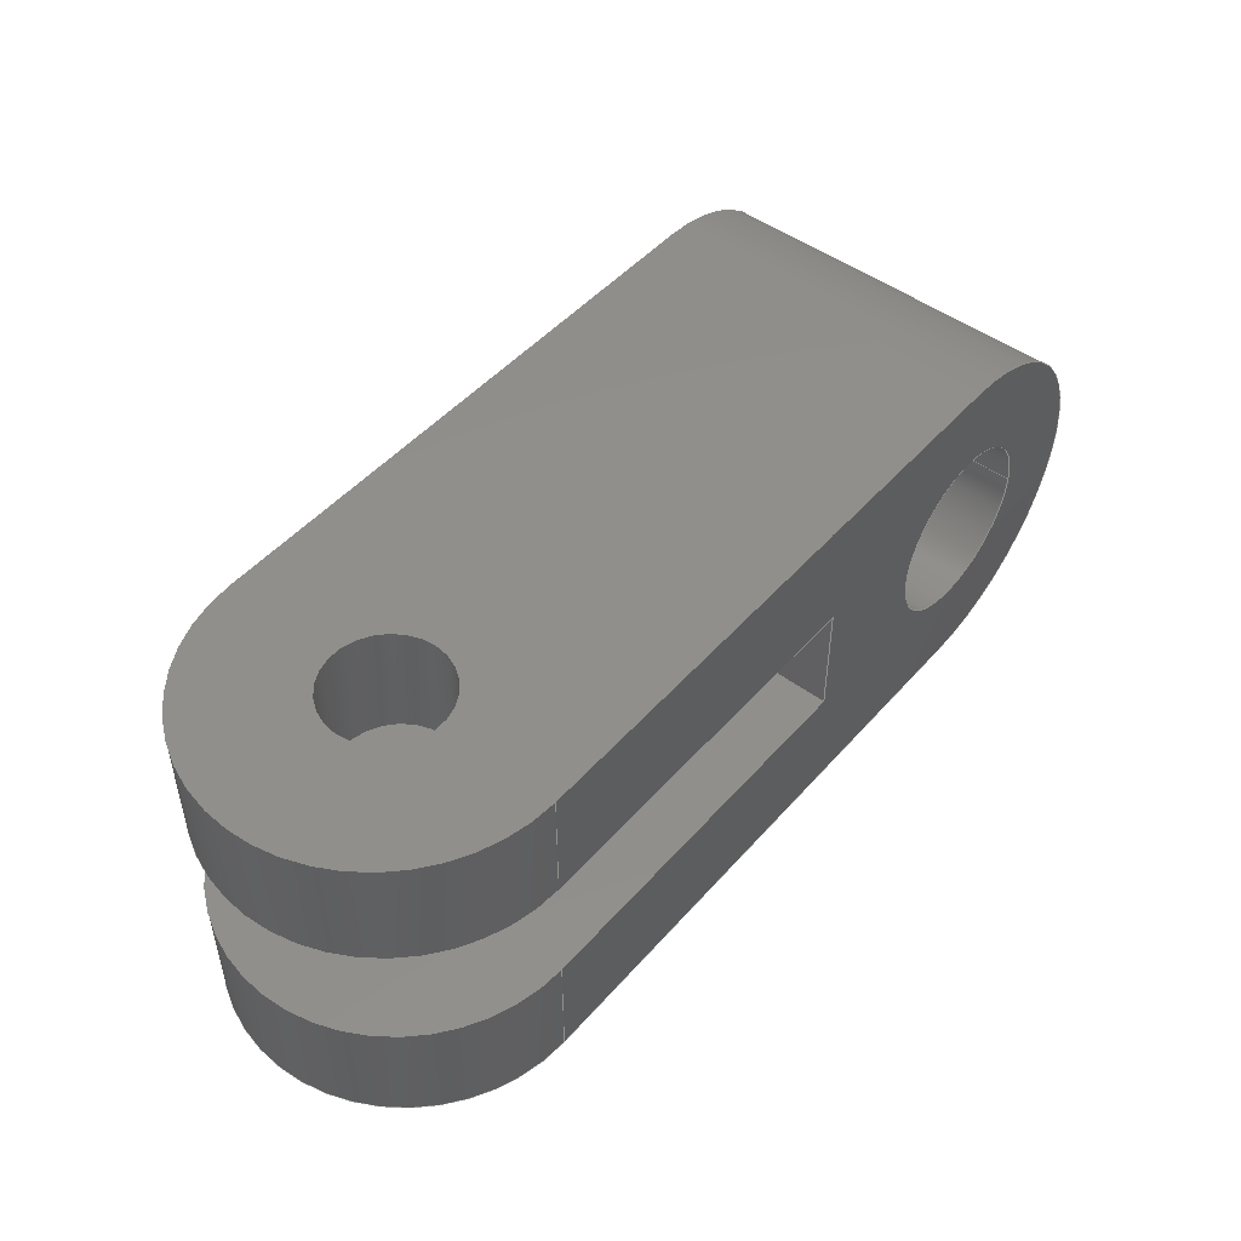
<metadata>
{"format":"step","ext":"step","renderer":"f3d","projection":"perspective","resolution":1024,"background":"white","views":[{"elev":48.7,"azim":129.3,"up":"+Z"}]}
</metadata>
<code>
ISO-10303-21;
DATA;
#1=MECHANICAL_DESIGN_GEOMETRIC_PRESENTATION_REPRESENTATION('',(#4),#429);
#2=SHAPE_REPRESENTATION_RELATIONSHIP('SRR','None',#436,#3);
#3=ADVANCED_BREP_SHAPE_REPRESENTATION('',(#5),#428);
#4=STYLED_ITEM('',(#446),#5);
#5=MANIFOLD_SOLID_BREP('Body1',#245);
#6=FACE_BOUND('',#37,.T.);
#7=FACE_BOUND('',#39,.T.);
#8=FACE_BOUND('',#41,.T.);
#9=FACE_BOUND('',#43,.T.);
#10=FACE_BOUND('',#46,.T.);
#11=FACE_BOUND('',#49,.T.);
#12=PLANE('',#271);
#13=PLANE('',#274);
#14=PLANE('',#275);
#15=PLANE('',#276);
#16=PLANE('',#280);
#17=PLANE('',#282);
#18=PLANE('',#283);
#19=FACE_OUTER_BOUND('',#32,.T.);
#20=FACE_OUTER_BOUND('',#33,.T.);
#21=FACE_OUTER_BOUND('',#34,.T.);
#22=FACE_OUTER_BOUND('',#35,.T.);
#23=FACE_OUTER_BOUND('',#36,.T.);
#24=FACE_OUTER_BOUND('',#38,.T.);
#25=FACE_OUTER_BOUND('',#40,.T.);
#26=FACE_OUTER_BOUND('',#42,.T.);
#27=FACE_OUTER_BOUND('',#44,.T.);
#28=FACE_OUTER_BOUND('',#45,.T.);
#29=FACE_OUTER_BOUND('',#47,.T.);
#30=FACE_OUTER_BOUND('',#48,.T.);
#31=FACE_OUTER_BOUND('',#50,.T.);
#32=EDGE_LOOP('',(#160,#161,#162,#163));
#33=EDGE_LOOP('',(#164,#165,#166,#167));
#34=EDGE_LOOP('',(#168,#169,#170,#171));
#35=EDGE_LOOP('',(#172,#173,#174,#175));
#36=EDGE_LOOP('',(#176,#177,#178,#179,#180,#181,#182,#183));
#37=EDGE_LOOP('',(#184));
#38=EDGE_LOOP('',(#185,#186,#187,#188));
#39=EDGE_LOOP('',(#189));
#40=EDGE_LOOP('',(#190,#191,#192,#193));
#41=EDGE_LOOP('',(#194));
#42=EDGE_LOOP('',(#195,#196,#197,#198,#199,#200,#201,#202));
#43=EDGE_LOOP('',(#203));
#44=EDGE_LOOP('',(#204,#205,#206,#207));
#45=EDGE_LOOP('',(#208,#209,#210,#211));
#46=EDGE_LOOP('',(#212));
#47=EDGE_LOOP('',(#213,#214,#215,#216));
#48=EDGE_LOOP('',(#217,#218,#219,#220));
#49=EDGE_LOOP('',(#221));
#50=EDGE_LOOP('',(#222,#223,#224,#225));
#51=LINE('',#363,#72);
#52=LINE('',#366,#73);
#53=LINE('',#372,#74);
#54=LINE('',#375,#75);
#55=LINE('',#380,#76);
#56=LINE('',#386,#77);
#57=LINE('',#390,#78);
#58=LINE('',#392,#79);
#59=LINE('',#393,#80);
#60=LINE('',#395,#81);
#61=LINE('',#398,#82);
#62=LINE('',#403,#83);
#63=LINE('',#404,#84);
#64=LINE('',#407,#85);
#65=LINE('',#408,#86);
#66=LINE('',#412,#87);
#67=LINE('',#414,#88);
#68=LINE('',#415,#89);
#69=LINE('',#419,#90);
#70=LINE('',#421,#91);
#71=LINE('',#423,#92);
#72=VECTOR('',#290,1);
#73=VECTOR('',#293,1);
#74=VECTOR('',#298,1);
#75=VECTOR('',#301,1);
#76=VECTOR('',#306,0.635);
#77=VECTOR('',#313,0.635);
#78=VECTOR('',#318,1);
#79=VECTOR('',#319,1);
#80=VECTOR('',#320,1);
#81=VECTOR('',#321,1);
#82=VECTOR('',#324,1);
#83=VECTOR('',#329,1);
#84=VECTOR('',#330,1);
#85=VECTOR('',#333,1);
#86=VECTOR('',#334,1);
#87=VECTOR('',#339,1);
#88=VECTOR('',#340,1);
#89=VECTOR('',#341,1);
#90=VECTOR('',#346,0.9525);
#91=VECTOR('',#349,1);
#92=VECTOR('',#352,1);
#93=CIRCLE('',#260,1.905);
#94=CIRCLE('',#261,1.905);
#95=CIRCLE('',#263,1.905);
#96=CIRCLE('',#264,1.905);
#97=CIRCLE('',#266,0.635);
#98=CIRCLE('',#267,0.635);
#99=CIRCLE('',#269,0.635);
#100=CIRCLE('',#270,0.635);
#101=CIRCLE('',#272,1.905);
#102=CIRCLE('',#273,0.9525);
#103=CIRCLE('',#277,1.905);
#104=CIRCLE('',#278,0.9525);
#105=VERTEX_POINT('',#359);
#106=VERTEX_POINT('',#360);
#107=VERTEX_POINT('',#362);
#108=VERTEX_POINT('',#364);
#109=VERTEX_POINT('',#368);
#110=VERTEX_POINT('',#369);
#111=VERTEX_POINT('',#371);
#112=VERTEX_POINT('',#373);
#113=VERTEX_POINT('',#377);
#114=VERTEX_POINT('',#379);
#115=VERTEX_POINT('',#383);
#116=VERTEX_POINT('',#385);
#117=VERTEX_POINT('',#389);
#118=VERTEX_POINT('',#391);
#119=VERTEX_POINT('',#394);
#120=VERTEX_POINT('',#396);
#121=VERTEX_POINT('',#399);
#122=VERTEX_POINT('',#402);
#123=VERTEX_POINT('',#406);
#124=VERTEX_POINT('',#410);
#125=VERTEX_POINT('',#413);
#126=VERTEX_POINT('',#416);
#127=EDGE_CURVE('',#105,#106,#93,.T.);
#128=EDGE_CURVE('',#107,#105,#51,.T.);
#129=EDGE_CURVE('',#108,#107,#94,.T.);
#130=EDGE_CURVE('',#108,#106,#52,.T.);
#131=EDGE_CURVE('',#109,#110,#95,.T.);
#132=EDGE_CURVE('',#109,#111,#53,.T.);
#133=EDGE_CURVE('',#112,#111,#96,.T.);
#134=EDGE_CURVE('',#110,#112,#54,.T.);
#135=EDGE_CURVE('',#113,#113,#97,.T.);
#136=EDGE_CURVE('',#113,#114,#55,.T.);
#137=EDGE_CURVE('',#114,#114,#98,.T.);
#138=EDGE_CURVE('',#115,#115,#99,.T.);
#139=EDGE_CURVE('',#115,#116,#56,.T.);
#140=EDGE_CURVE('',#116,#116,#100,.T.);
#141=EDGE_CURVE('',#109,#117,#57,.T.);
#142=EDGE_CURVE('',#117,#118,#58,.T.);
#143=EDGE_CURVE('',#118,#106,#59,.T.);
#144=EDGE_CURVE('',#108,#119,#60,.T.);
#145=EDGE_CURVE('',#119,#120,#101,.T.);
#146=EDGE_CURVE('',#120,#111,#61,.T.);
#147=EDGE_CURVE('',#121,#121,#102,.T.);
#148=EDGE_CURVE('',#122,#120,#62,.T.);
#149=EDGE_CURVE('',#112,#122,#63,.T.);
#150=EDGE_CURVE('',#123,#118,#64,.T.);
#151=EDGE_CURVE('',#105,#123,#65,.T.);
#152=EDGE_CURVE('',#122,#124,#103,.T.);
#153=EDGE_CURVE('',#124,#107,#66,.T.);
#154=EDGE_CURVE('',#123,#125,#67,.T.);
#155=EDGE_CURVE('',#125,#110,#68,.T.);
#156=EDGE_CURVE('',#126,#126,#104,.T.);
#157=EDGE_CURVE('',#121,#126,#69,.T.);
#158=EDGE_CURVE('',#117,#125,#70,.T.);
#159=EDGE_CURVE('',#124,#119,#71,.T.);
#160=ORIENTED_EDGE('',*,*,#127,.F.);
#161=ORIENTED_EDGE('',*,*,#128,.F.);
#162=ORIENTED_EDGE('',*,*,#129,.F.);
#163=ORIENTED_EDGE('',*,*,#130,.T.);
#164=ORIENTED_EDGE('',*,*,#131,.F.);
#165=ORIENTED_EDGE('',*,*,#132,.T.);
#166=ORIENTED_EDGE('',*,*,#133,.F.);
#167=ORIENTED_EDGE('',*,*,#134,.F.);
#168=ORIENTED_EDGE('',*,*,#135,.F.);
#169=ORIENTED_EDGE('',*,*,#136,.T.);
#170=ORIENTED_EDGE('',*,*,#137,.F.);
#171=ORIENTED_EDGE('',*,*,#136,.F.);
#172=ORIENTED_EDGE('',*,*,#138,.F.);
#173=ORIENTED_EDGE('',*,*,#139,.T.);
#174=ORIENTED_EDGE('',*,*,#140,.F.);
#175=ORIENTED_EDGE('',*,*,#139,.F.);
#176=ORIENTED_EDGE('',*,*,#132,.F.);
#177=ORIENTED_EDGE('',*,*,#141,.T.);
#178=ORIENTED_EDGE('',*,*,#142,.T.);
#179=ORIENTED_EDGE('',*,*,#143,.T.);
#180=ORIENTED_EDGE('',*,*,#130,.F.);
#181=ORIENTED_EDGE('',*,*,#144,.T.);
#182=ORIENTED_EDGE('',*,*,#145,.T.);
#183=ORIENTED_EDGE('',*,*,#146,.T.);
#184=ORIENTED_EDGE('',*,*,#147,.T.);
#185=ORIENTED_EDGE('',*,*,#133,.T.);
#186=ORIENTED_EDGE('',*,*,#146,.F.);
#187=ORIENTED_EDGE('',*,*,#148,.F.);
#188=ORIENTED_EDGE('',*,*,#149,.F.);
#189=ORIENTED_EDGE('',*,*,#138,.T.);
#190=ORIENTED_EDGE('',*,*,#127,.T.);
#191=ORIENTED_EDGE('',*,*,#143,.F.);
#192=ORIENTED_EDGE('',*,*,#150,.F.);
#193=ORIENTED_EDGE('',*,*,#151,.F.);
#194=ORIENTED_EDGE('',*,*,#135,.T.);
#195=ORIENTED_EDGE('',*,*,#134,.T.);
#196=ORIENTED_EDGE('',*,*,#149,.T.);
#197=ORIENTED_EDGE('',*,*,#152,.T.);
#198=ORIENTED_EDGE('',*,*,#153,.T.);
#199=ORIENTED_EDGE('',*,*,#128,.T.);
#200=ORIENTED_EDGE('',*,*,#151,.T.);
#201=ORIENTED_EDGE('',*,*,#154,.T.);
#202=ORIENTED_EDGE('',*,*,#155,.T.);
#203=ORIENTED_EDGE('',*,*,#156,.T.);
#204=ORIENTED_EDGE('',*,*,#147,.F.);
#205=ORIENTED_EDGE('',*,*,#157,.T.);
#206=ORIENTED_EDGE('',*,*,#156,.F.);
#207=ORIENTED_EDGE('',*,*,#157,.F.);
#208=ORIENTED_EDGE('',*,*,#131,.T.);
#209=ORIENTED_EDGE('',*,*,#155,.F.);
#210=ORIENTED_EDGE('',*,*,#158,.F.);
#211=ORIENTED_EDGE('',*,*,#141,.F.);
#212=ORIENTED_EDGE('',*,*,#140,.T.);
#213=ORIENTED_EDGE('',*,*,#148,.T.);
#214=ORIENTED_EDGE('',*,*,#145,.F.);
#215=ORIENTED_EDGE('',*,*,#159,.F.);
#216=ORIENTED_EDGE('',*,*,#152,.F.);
#217=ORIENTED_EDGE('',*,*,#129,.T.);
#218=ORIENTED_EDGE('',*,*,#153,.F.);
#219=ORIENTED_EDGE('',*,*,#159,.T.);
#220=ORIENTED_EDGE('',*,*,#144,.F.);
#221=ORIENTED_EDGE('',*,*,#137,.T.);
#222=ORIENTED_EDGE('',*,*,#150,.T.);
#223=ORIENTED_EDGE('',*,*,#142,.F.);
#224=ORIENTED_EDGE('',*,*,#158,.T.);
#225=ORIENTED_EDGE('',*,*,#154,.F.);
#226=CYLINDRICAL_SURFACE('',#259,1.905);
#227=CYLINDRICAL_SURFACE('',#262,1.905);
#228=CYLINDRICAL_SURFACE('',#265,0.635);
#229=CYLINDRICAL_SURFACE('',#268,0.635);
#230=CYLINDRICAL_SURFACE('',#279,0.9525);
#231=CYLINDRICAL_SURFACE('',#281,1.905);
#232=ADVANCED_FACE('',(#19),#226,.T.);
#233=ADVANCED_FACE('',(#20),#227,.T.);
#234=ADVANCED_FACE('',(#21),#228,.F.);
#235=ADVANCED_FACE('',(#22),#229,.F.);
#236=ADVANCED_FACE('',(#23,#6),#12,.T.);
#237=ADVANCED_FACE('',(#24,#7),#13,.T.);
#238=ADVANCED_FACE('',(#25,#8),#14,.T.);
#239=ADVANCED_FACE('',(#26,#9),#15,.F.);
#240=ADVANCED_FACE('',(#27),#230,.F.);
#241=ADVANCED_FACE('',(#28,#10),#16,.T.);
#242=ADVANCED_FACE('',(#29),#231,.T.);
#243=ADVANCED_FACE('',(#30,#11),#17,.T.);
#244=ADVANCED_FACE('',(#31),#18,.T.);
#245=CLOSED_SHELL('',(#232,#233,#234,#235,#236,#237,#238,#239,#240,#241,
#242,#243,#244));
#246=DERIVED_UNIT_ELEMENT(#248,1);
#247=DERIVED_UNIT_ELEMENT(#431,3);
#248=(
MASS_UNIT()
NAMED_UNIT(*)
SI_UNIT(.KILO.,.GRAM.)
);
#249=DERIVED_UNIT((#246,#247));
#250=MEASURE_REPRESENTATION_ITEM('density measure',
POSITIVE_RATIO_MEASURE(1290),#249);
#251=PROPERTY_DEFINITION_REPRESENTATION(#256,#253);
#252=PROPERTY_DEFINITION_REPRESENTATION(#257,#254);
#253=REPRESENTATION('material name',(#255),#428);
#254=REPRESENTATION('density',(#250),#428);
#255=DESCRIPTIVE_REPRESENTATION_ITEM('Plastic','Plastic');
#256=PROPERTY_DEFINITION('material property','material name',#438);
#257=PROPERTY_DEFINITION('material property','density of part',#438);
#258=AXIS2_PLACEMENT_3D('placement',#357,#284,#285);
#259=AXIS2_PLACEMENT_3D('',#358,#286,#287);
#260=AXIS2_PLACEMENT_3D('',#361,#288,#289);
#261=AXIS2_PLACEMENT_3D('',#365,#291,#292);
#262=AXIS2_PLACEMENT_3D('',#367,#294,#295);
#263=AXIS2_PLACEMENT_3D('',#370,#296,#297);
#264=AXIS2_PLACEMENT_3D('',#374,#299,#300);
#265=AXIS2_PLACEMENT_3D('',#376,#302,#303);
#266=AXIS2_PLACEMENT_3D('',#378,#304,#305);
#267=AXIS2_PLACEMENT_3D('',#381,#307,#308);
#268=AXIS2_PLACEMENT_3D('',#382,#309,#310);
#269=AXIS2_PLACEMENT_3D('',#384,#311,#312);
#270=AXIS2_PLACEMENT_3D('',#387,#314,#315);
#271=AXIS2_PLACEMENT_3D('',#388,#316,#317);
#272=AXIS2_PLACEMENT_3D('',#397,#322,#323);
#273=AXIS2_PLACEMENT_3D('',#400,#325,#326);
#274=AXIS2_PLACEMENT_3D('',#401,#327,#328);
#275=AXIS2_PLACEMENT_3D('',#405,#331,#332);
#276=AXIS2_PLACEMENT_3D('',#409,#335,#336);
#277=AXIS2_PLACEMENT_3D('',#411,#337,#338);
#278=AXIS2_PLACEMENT_3D('',#417,#342,#343);
#279=AXIS2_PLACEMENT_3D('',#418,#344,#345);
#280=AXIS2_PLACEMENT_3D('',#420,#347,#348);
#281=AXIS2_PLACEMENT_3D('',#422,#350,#351);
#282=AXIS2_PLACEMENT_3D('',#424,#353,#354);
#283=AXIS2_PLACEMENT_3D('',#425,#355,#356);
#284=DIRECTION('axis',(0,0,1));
#285=DIRECTION('refdir',(1,0,0));
#286=DIRECTION('center_axis',(0,0,-1));
#287=DIRECTION('ref_axis',(0,-1,0));
#288=DIRECTION('center_axis',(0,0,1));
#289=DIRECTION('ref_axis',(0,-1,0));
#290=DIRECTION('',(0,0,1));
#291=DIRECTION('center_axis',(0,0,-1));
#292=DIRECTION('ref_axis',(0,-1,0));
#293=DIRECTION('',(0,0,1));
#294=DIRECTION('center_axis',(0,0,-1));
#295=DIRECTION('ref_axis',(0,-1,0));
#296=DIRECTION('center_axis',(7.44e-17,0,-1));
#297=DIRECTION('ref_axis',(0,-1,0));
#298=DIRECTION('',(0,0,1));
#299=DIRECTION('center_axis',(0,0,1));
#300=DIRECTION('ref_axis',(0,-1,0));
#301=DIRECTION('',(0,0,1));
#302=DIRECTION('center_axis',(0,0,-1));
#303=DIRECTION('ref_axis',(-1,0,0));
#304=DIRECTION('center_axis',(0,0,-1));
#305=DIRECTION('ref_axis',(-1,0,0));
#306=DIRECTION('',(0,0,-1));
#307=DIRECTION('center_axis',(0,0,1));
#308=DIRECTION('ref_axis',(-1,0,0));
#309=DIRECTION('center_axis',(0,0,-1));
#310=DIRECTION('ref_axis',(-1,0,0));
#311=DIRECTION('center_axis',(0,0,-1));
#312=DIRECTION('ref_axis',(-1,0,0));
#313=DIRECTION('',(0,0,-1));
#314=DIRECTION('center_axis',(-7.44e-17,0,1));
#315=DIRECTION('ref_axis',(-1,0,0));
#316=DIRECTION('center_axis',(0,1,0));
#317=DIRECTION('ref_axis',(1,0,0));
#318=DIRECTION('',(-1,0,-7.44e-17));
#319=DIRECTION('',(0,0,-1));
#320=DIRECTION('',(1,0,0));
#321=DIRECTION('',(-1,0,0));
#322=DIRECTION('center_axis',(0,1,0));
#323=DIRECTION('ref_axis',(0,0,-1));
#324=DIRECTION('',(1,0,0));
#325=DIRECTION('center_axis',(0,-1,0));
#326=DIRECTION('ref_axis',(1,0,0));
#327=DIRECTION('center_axis',(0,0,1));
#328=DIRECTION('ref_axis',(1,0,0));
#329=DIRECTION('',(0,1,0));
#330=DIRECTION('',(-1,0,0));
#331=DIRECTION('center_axis',(0,0,1));
#332=DIRECTION('ref_axis',(1,0,0));
#333=DIRECTION('',(0,1,0));
#334=DIRECTION('',(-1,0,0));
#335=DIRECTION('center_axis',(0,1,0));
#336=DIRECTION('ref_axis',(1,0,0));
#337=DIRECTION('center_axis',(0,-1,0));
#338=DIRECTION('ref_axis',(0,0,-1));
#339=DIRECTION('',(1,0,0));
#340=DIRECTION('',(0,0,1));
#341=DIRECTION('',(1,0,7.44e-17));
#342=DIRECTION('center_axis',(0,1,0));
#343=DIRECTION('ref_axis',(1,0,0));
#344=DIRECTION('center_axis',(0,1,0));
#345=DIRECTION('ref_axis',(1,0,0));
#346=DIRECTION('',(0,-1,0));
#347=DIRECTION('center_axis',(7.44e-17,0,-1));
#348=DIRECTION('ref_axis',(-1,0,-7.44e-17));
#349=DIRECTION('',(0,-1,0));
#350=DIRECTION('center_axis',(0,1,0));
#351=DIRECTION('ref_axis',(0,0,-1));
#352=DIRECTION('',(0,1,0));
#353=DIRECTION('center_axis',(0,0,-1));
#354=DIRECTION('ref_axis',(-1,0,0));
#355=DIRECTION('center_axis',(1,0,0));
#356=DIRECTION('ref_axis',(0,0,-1));
#357=CARTESIAN_POINT('',(0,0,0));
#358=CARTESIAN_POINT('Origin',(6.35,0,1.905));
#359=CARTESIAN_POINT('',(6.35,-1.905,-0.635));
#360=CARTESIAN_POINT('',(6.35,1.905,-0.635));
#361=CARTESIAN_POINT('Origin',(6.35,0,-0.635));
#362=CARTESIAN_POINT('',(6.35,-1.905,-1.905));
#363=CARTESIAN_POINT('',(6.35,-1.905,1.905));
#364=CARTESIAN_POINT('',(6.35,1.905,-1.905));
#365=CARTESIAN_POINT('Origin',(6.35,0,-1.905));
#366=CARTESIAN_POINT('',(6.35,1.905,1.905));
#367=CARTESIAN_POINT('Origin',(6.35,0,1.905));
#368=CARTESIAN_POINT('',(6.35,1.905,0.635));
#369=CARTESIAN_POINT('',(6.35,-1.905,0.635));
#370=CARTESIAN_POINT('Origin',(6.35,0,0.635));
#371=CARTESIAN_POINT('',(6.35,1.905,1.905));
#372=CARTESIAN_POINT('',(6.35,1.905,1.905));
#373=CARTESIAN_POINT('',(6.35,-1.905,1.905));
#374=CARTESIAN_POINT('Origin',(6.35,0,1.905));
#375=CARTESIAN_POINT('',(6.35,-1.905,1.905));
#376=CARTESIAN_POINT('Origin',(6.35,0,1.905));
#377=CARTESIAN_POINT('',(6.985,-7.777e-17,-0.635));
#378=CARTESIAN_POINT('Origin',(6.35,0,-0.635));
#379=CARTESIAN_POINT('',(6.985,7.777e-17,-1.905));
#380=CARTESIAN_POINT('',(6.985,-7.777e-17,1.905));
#381=CARTESIAN_POINT('Origin',(6.35,0,-1.905));
#382=CARTESIAN_POINT('Origin',(6.35,0,1.905));
#383=CARTESIAN_POINT('',(6.985,7.777e-17,1.905));
#384=CARTESIAN_POINT('Origin',(6.35,0,1.905));
#385=CARTESIAN_POINT('',(6.985,7.777e-17,0.635));
#386=CARTESIAN_POINT('',(6.985,-7.777e-17,1.905));
#387=CARTESIAN_POINT('Origin',(6.35,0,0.635));
#388=CARTESIAN_POINT('Origin',(3.175,1.905,0));
#389=CARTESIAN_POINT('',(2.286,1.905,0.635));
#390=CARTESIAN_POINT('',(2.286,1.905,0.635));
#391=CARTESIAN_POINT('',(2.286,1.905,-0.635));
#392=CARTESIAN_POINT('',(2.286,1.905,0.635));
#393=CARTESIAN_POINT('',(2.286,1.905,-0.635));
#394=CARTESIAN_POINT('',(0,1.905,-1.905));
#395=CARTESIAN_POINT('',(0,1.905,-1.905));
#396=CARTESIAN_POINT('',(0,1.905,1.905));
#397=CARTESIAN_POINT('Origin',(0,1.905,0));
#398=CARTESIAN_POINT('',(0,1.905,1.905));
#399=CARTESIAN_POINT('',(-0.9525,1.905,1.166e-16));
#400=CARTESIAN_POINT('Origin',(0,1.905,0));
#401=CARTESIAN_POINT('Origin',(0,0,1.905));
#402=CARTESIAN_POINT('',(0,-1.905,1.905));
#403=CARTESIAN_POINT('',(0,0,1.905));
#404=CARTESIAN_POINT('',(0,-1.905,1.905));
#405=CARTESIAN_POINT('Origin',(2.286,0,-0.635));
#406=CARTESIAN_POINT('',(2.286,-1.905,-0.635));
#407=CARTESIAN_POINT('',(2.286,0,-0.635));
#408=CARTESIAN_POINT('',(2.286,-1.905,-0.635));
#409=CARTESIAN_POINT('Origin',(3.175,-1.905,0));
#410=CARTESIAN_POINT('',(0,-1.905,-1.905));
#411=CARTESIAN_POINT('Origin',(0,-1.905,0));
#412=CARTESIAN_POINT('',(0,-1.905,-1.905));
#413=CARTESIAN_POINT('',(2.286,-1.905,0.635));
#414=CARTESIAN_POINT('',(2.286,-1.905,0.635));
#415=CARTESIAN_POINT('',(2.286,-1.905,0.635));
#416=CARTESIAN_POINT('',(-0.9525,-1.905,1.166e-16));
#417=CARTESIAN_POINT('Origin',(0,-1.905,0));
#418=CARTESIAN_POINT('Origin',(0,0,0));
#419=CARTESIAN_POINT('',(-0.9525,0,1.166e-16));
#420=CARTESIAN_POINT('Origin',(8.255,0,0.635));
#421=CARTESIAN_POINT('',(2.286,0,0.635));
#422=CARTESIAN_POINT('Origin',(0,0,0));
#423=CARTESIAN_POINT('',(0,0,-1.905));
#424=CARTESIAN_POINT('Origin',(8.255,0,-1.905));
#425=CARTESIAN_POINT('Origin',(2.286,0,0.635));
#426=UNCERTAINTY_MEASURE_WITH_UNIT(LENGTH_MEASURE(0.001),#430,
'DISTANCE_ACCURACY_VALUE',
'Maximum model space distance between geometric entities at asserted c
onnectivities');
#427=UNCERTAINTY_MEASURE_WITH_UNIT(LENGTH_MEASURE(0.001),#430,
'DISTANCE_ACCURACY_VALUE',
'Maximum model space distance between geometric entities at asserted c
onnectivities');
#428=(
GEOMETRIC_REPRESENTATION_CONTEXT(3)
GLOBAL_UNCERTAINTY_ASSIGNED_CONTEXT((#426))
GLOBAL_UNIT_ASSIGNED_CONTEXT((#430,#432,#433))
REPRESENTATION_CONTEXT('','3D')
);
#429=(
GEOMETRIC_REPRESENTATION_CONTEXT(3)
GLOBAL_UNCERTAINTY_ASSIGNED_CONTEXT((#427))
GLOBAL_UNIT_ASSIGNED_CONTEXT((#430,#432,#433))
REPRESENTATION_CONTEXT('','3D')
);
#430=(
LENGTH_UNIT()
NAMED_UNIT(*)
SI_UNIT(.CENTI.,.METRE.)
);
#431=(
LENGTH_UNIT()
NAMED_UNIT(*)
SI_UNIT($,.METRE.)
);
#432=(
NAMED_UNIT(*)
PLANE_ANGLE_UNIT()
SI_UNIT($,.RADIAN.)
);
#433=(
NAMED_UNIT(*)
SI_UNIT($,.STERADIAN.)
SOLID_ANGLE_UNIT()
);
#434=SHAPE_DEFINITION_REPRESENTATION(#435,#436);
#435=PRODUCT_DEFINITION_SHAPE('',$,#438);
#436=SHAPE_REPRESENTATION('',(#258),#428);
#437=PRODUCT_DEFINITION_CONTEXT('part definition',#442,'design');
#438=PRODUCT_DEFINITION('Untitled','Untitled',#439,#437);
#439=PRODUCT_DEFINITION_FORMATION('',$,#444);
#440=PRODUCT_RELATED_PRODUCT_CATEGORY('Untitled','Untitled',(#444));
#441=APPLICATION_PROTOCOL_DEFINITION('international standard',
'automotive_design',2009,#442);
#442=APPLICATION_CONTEXT(
'Core Data for Automotive Mechanical Design Process');
#443=PRODUCT_CONTEXT('part definition',#442,'mechanical');
#444=PRODUCT('Untitled','Untitled',$,(#443));
#445=PRESENTATION_STYLE_ASSIGNMENT((#447));
#446=PRESENTATION_STYLE_ASSIGNMENT((#448));
#447=SURFACE_STYLE_USAGE(.BOTH.,#449);
#448=SURFACE_STYLE_USAGE(.BOTH.,#450);
#449=SURFACE_SIDE_STYLE('',(#451));
#450=SURFACE_SIDE_STYLE('',(#452));
#451=SURFACE_STYLE_FILL_AREA(#453);
#452=SURFACE_STYLE_FILL_AREA(#454);
#453=FILL_AREA_STYLE('Plastic - Matte (Gray)',(#455));
#454=FILL_AREA_STYLE('Plastic - Glossy (Red)',(#456));
#455=FILL_AREA_STYLE_COLOUR('Plastic - Matte (Gray)',#457);
#456=FILL_AREA_STYLE_COLOUR('Plastic - Glossy (Red)',#458);
#457=COLOUR_RGB('Plastic - Matte (Gray)',0.702,0.702,
0.702);
#458=COLOUR_RGB('Plastic - Glossy (Red)',0.7686,0.2078,
0.1529);
ENDSEC;
END-ISO-10303-21;

</code>
